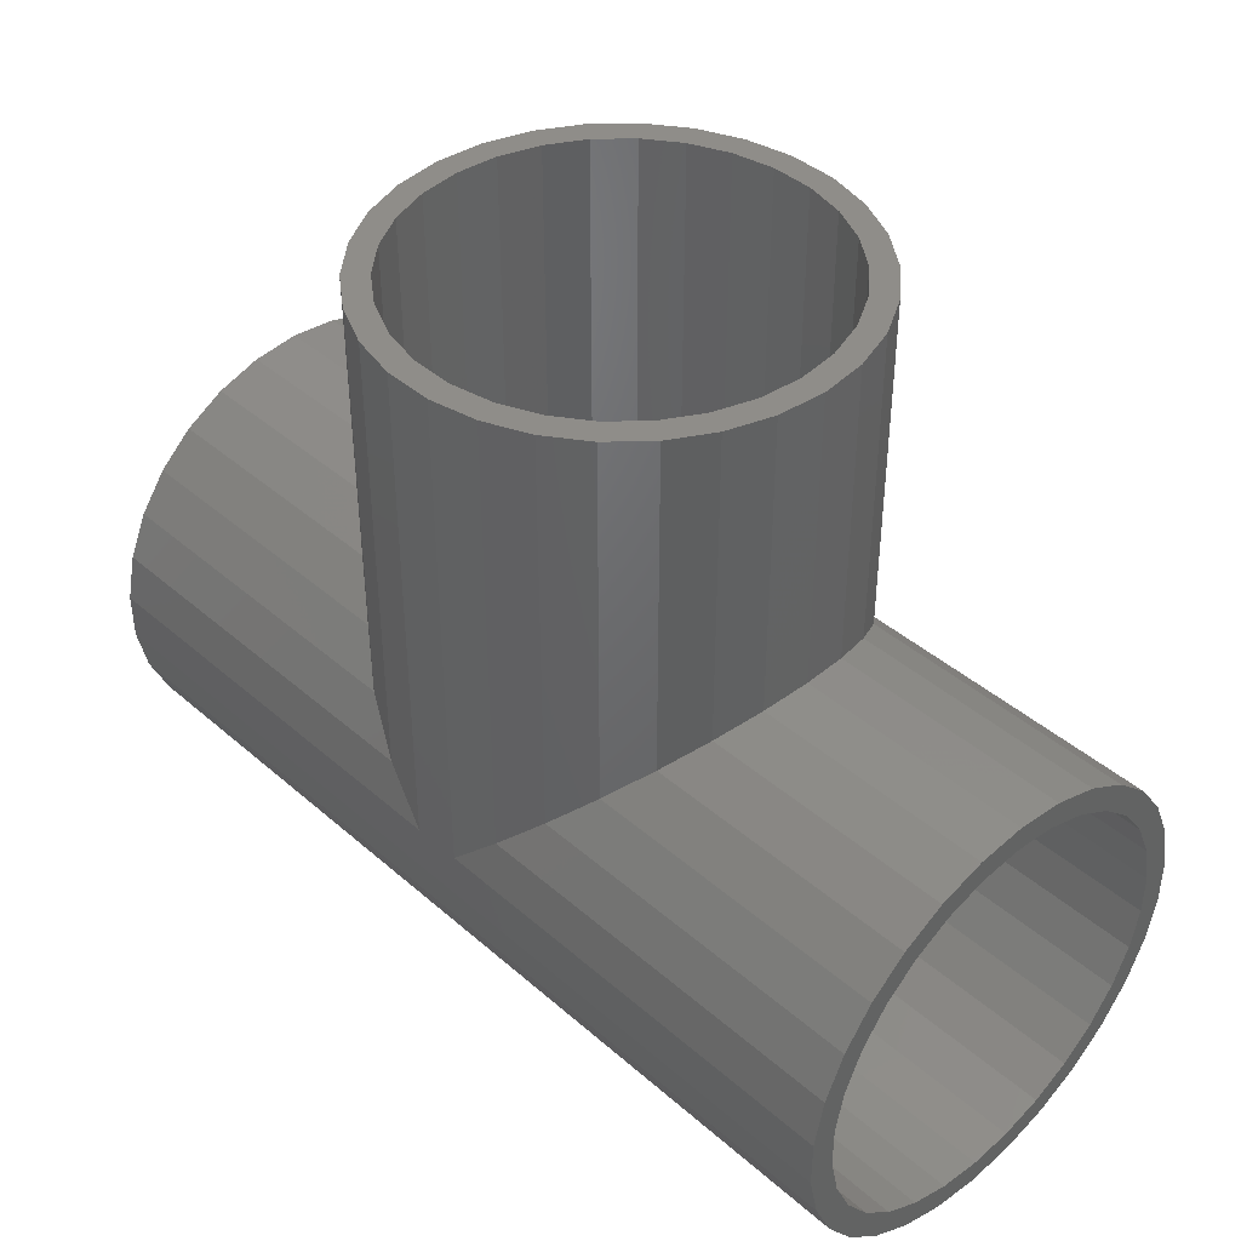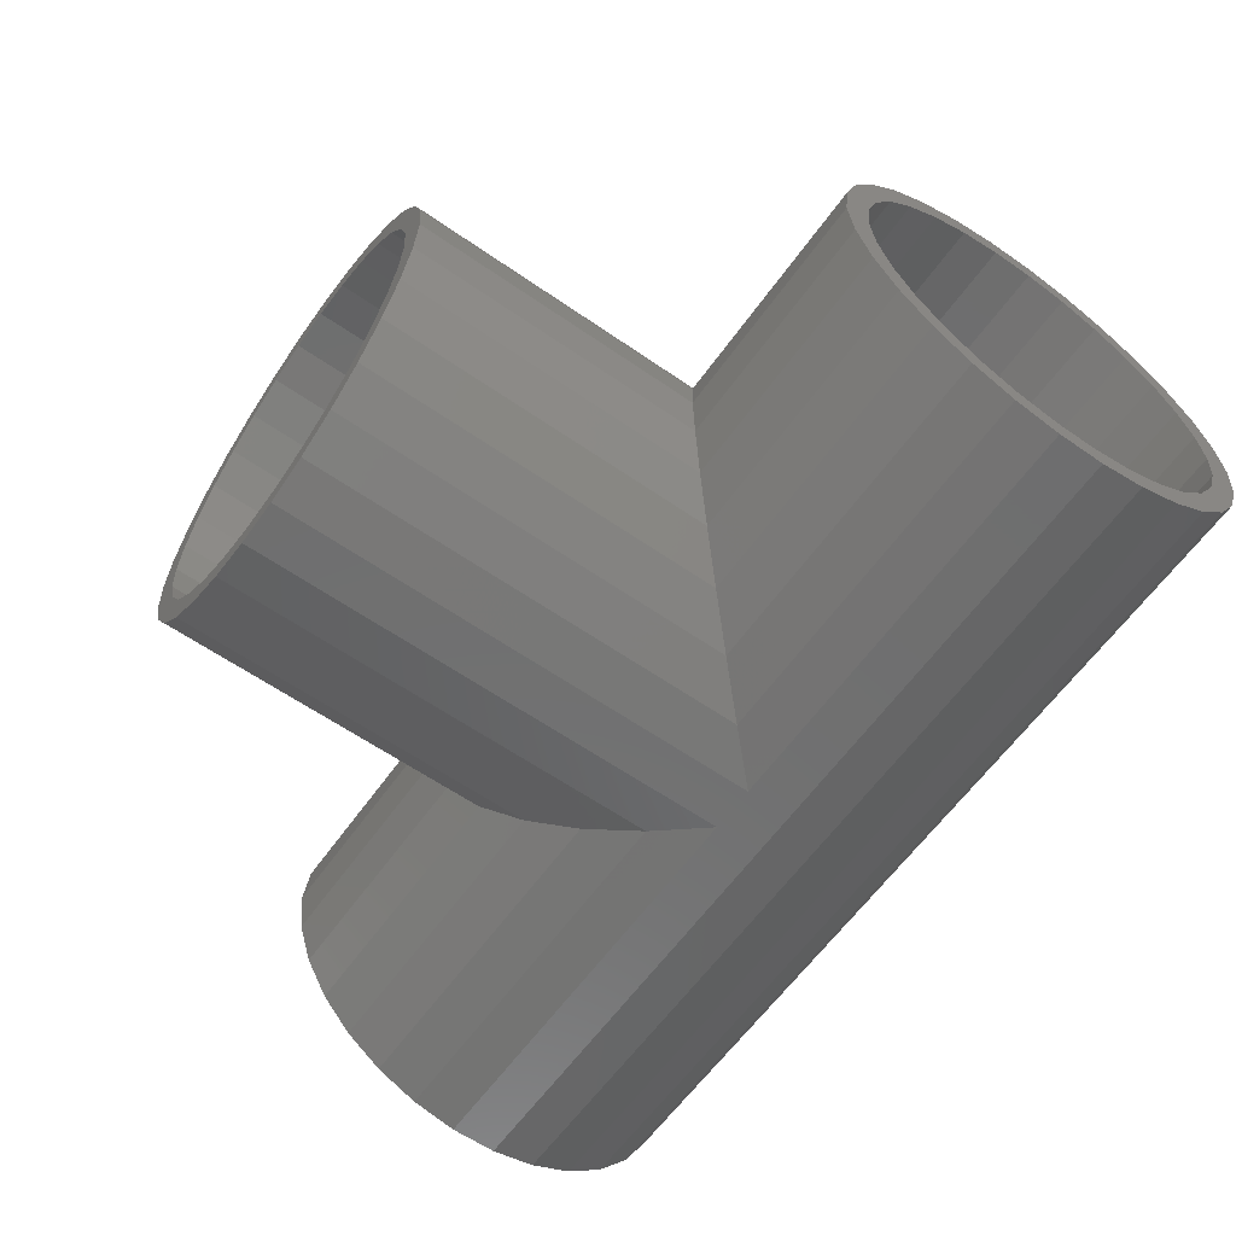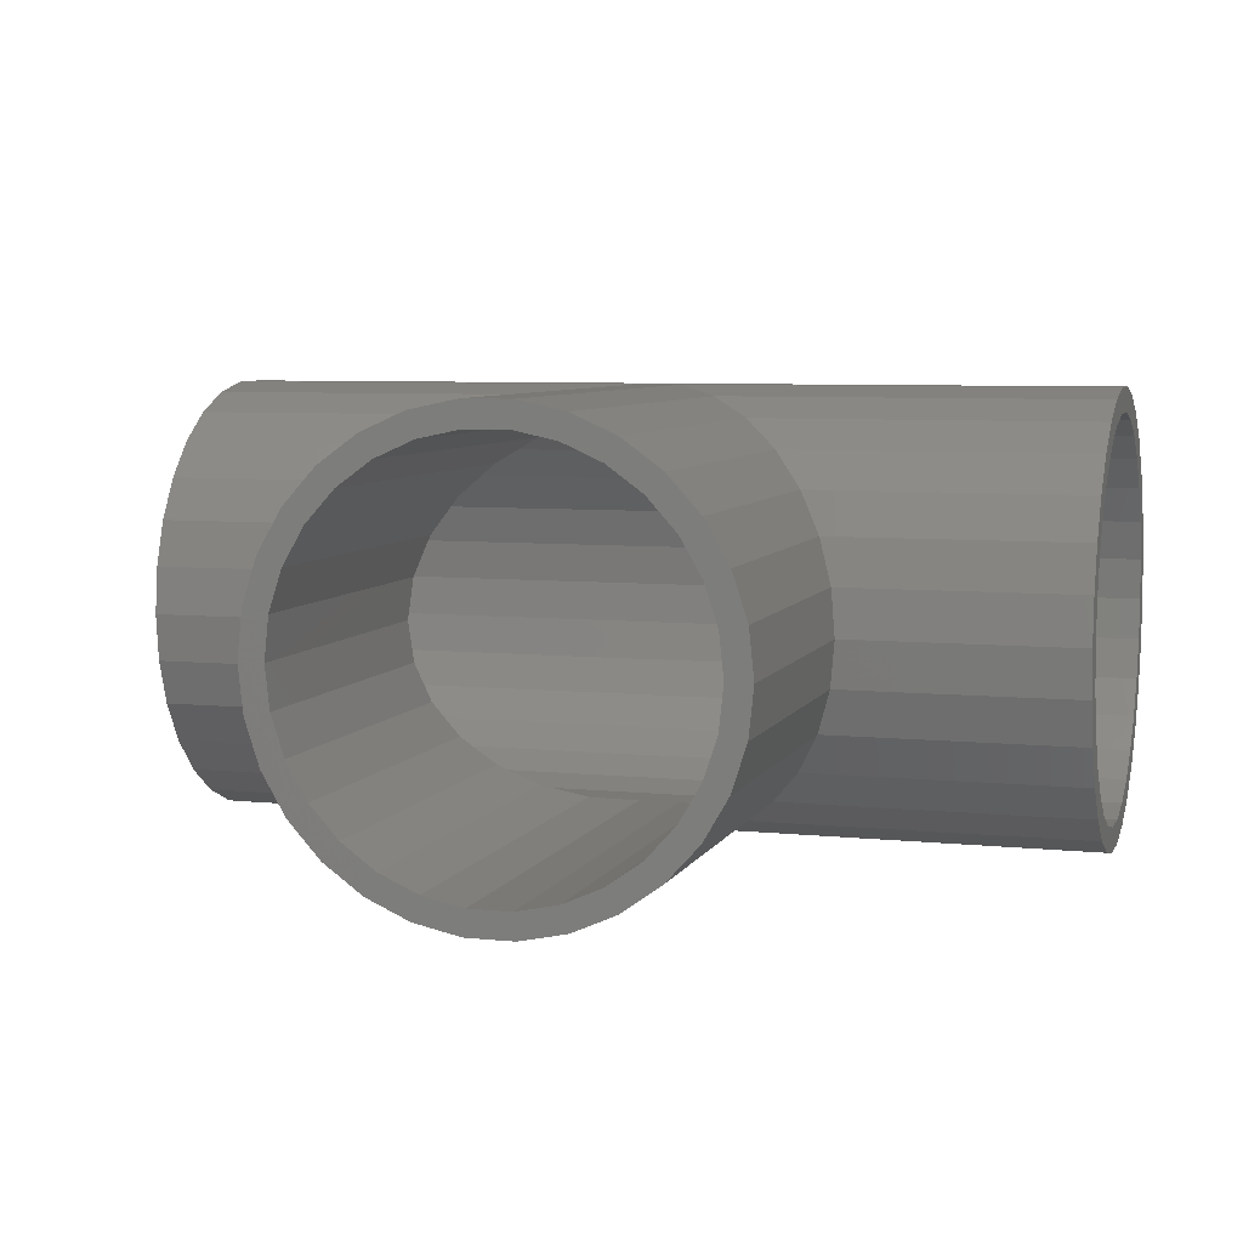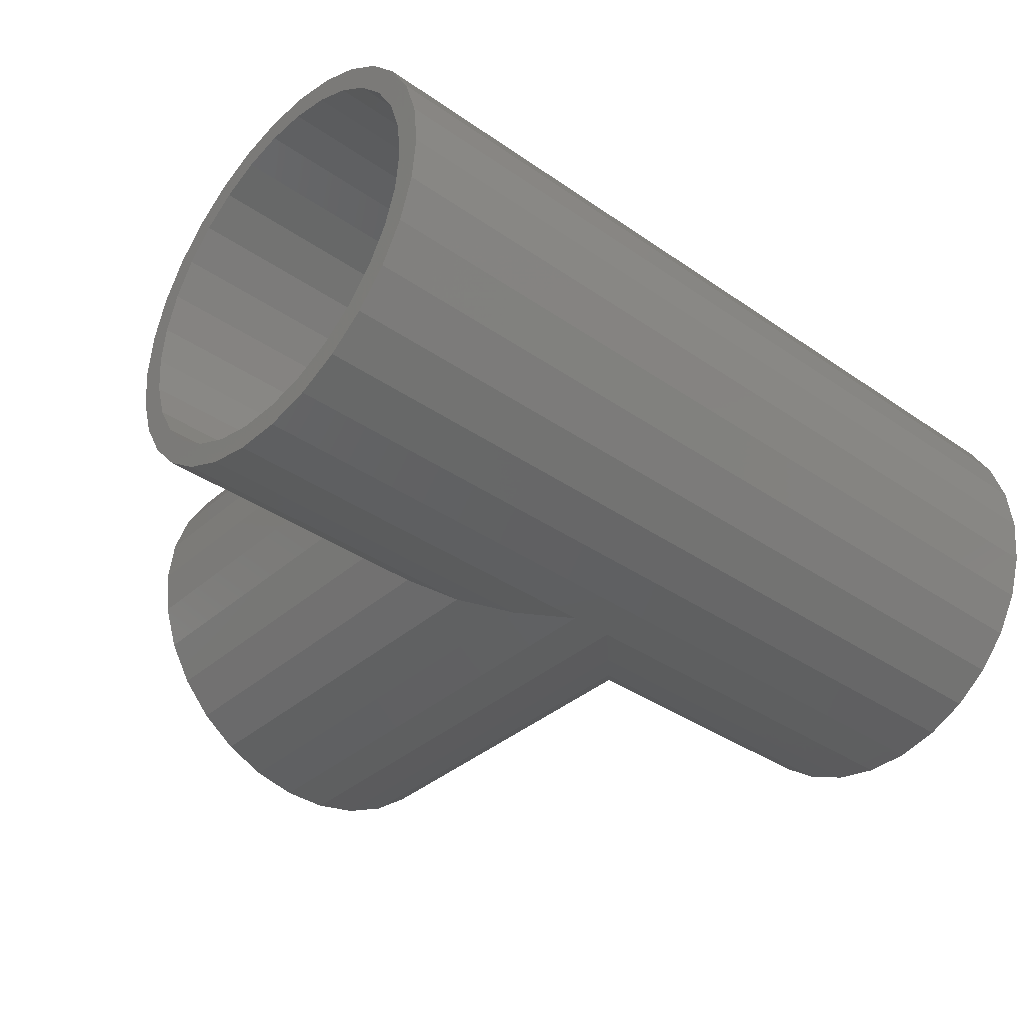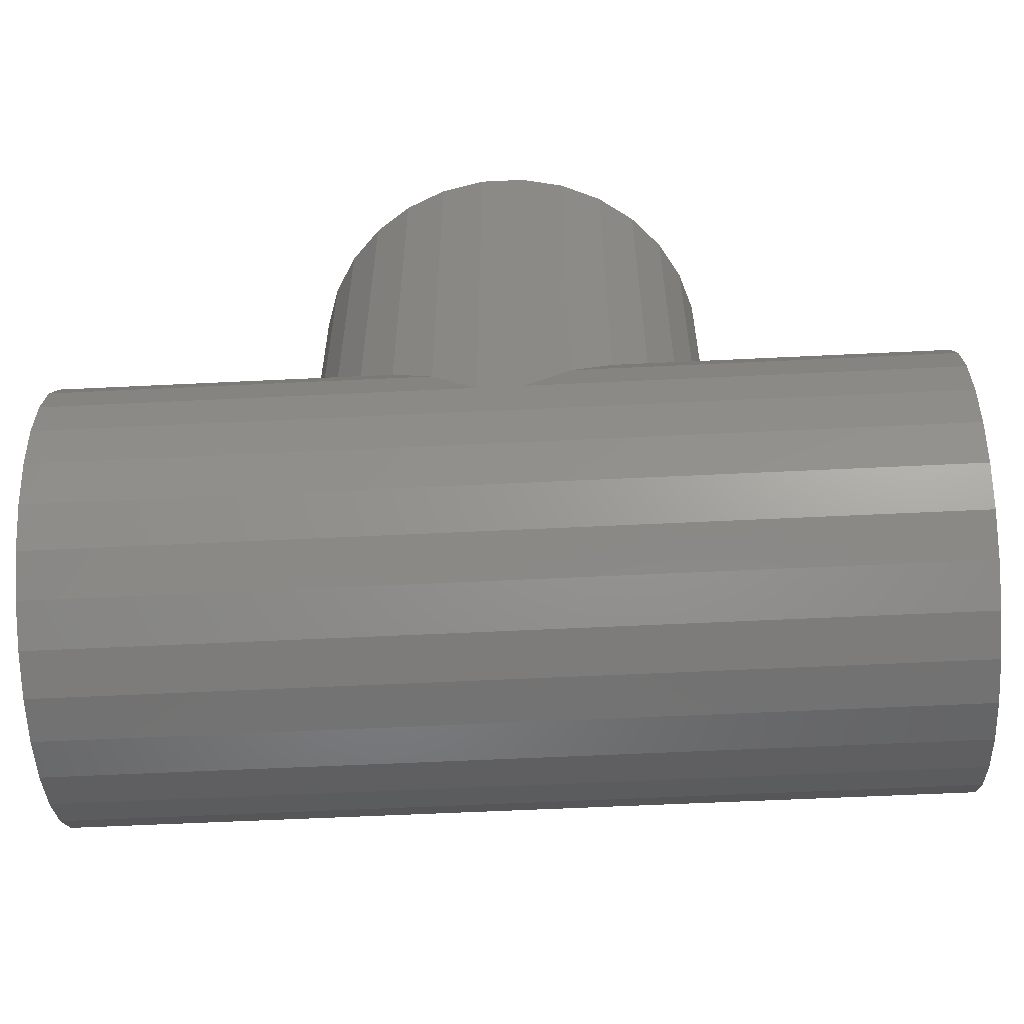
<metadata>
{"format":"stl","ext":"stl","renderer":"f3d","projection":"perspective","resolution":1024,"background":"white","views":[{"elev":41.5,"azim":-133.6,"up":"+Z"},{"elev":-60.9,"azim":54.7,"up":"+Y"},{"elev":6.7,"azim":17.0,"up":"+Y"},{"elev":-37.0,"azim":138.2,"up":"+Y"},{"elev":-58.1,"azim":2.9,"up":"+Z"}]}
</metadata>
<code>
# stl→obj: 240 verts, 484 faces
v -9 -15.59 9
v -5.562 -17.12 42
v -9 -15.59 42
v -5.562 -17.12 5.562
v -16.44 -7.321 42
v -17.61 -3.742 17.61
v -16.44 -7.321 16.44
v -17.61 -3.742 42
v 17.61 3.742 17.61
v 16.44 7.321 42
v 17.61 3.742 42
v 16.44 7.321 16.44
v 18 0 18
v 18 0 42
v 14.56 10.58 42
v 14.56 10.58 14.56
v 9 -15.59 42
v 12.04 -13.38 12.04
v 12.04 -13.38 42
v 9 -15.59 9
v 9 15.59 9
v 5.562 17.12 42
v 9 15.59 42
v 5.562 17.12 5.562
v 17.61 -3.742 42
v 17.61 -3.742 17.61
v 12.04 13.38 42
v 12.04 13.38 12.04
v -16.44 7.321 16.44
v -14.56 10.58 42
v -14.56 10.58 14.56
v -16.44 7.321 42
v 14.56 -10.58 14.56
v 14.56 -10.58 42
v -12.04 13.38 42
v -12.04 13.38 12.04
v 16.44 -7.321 16.44
v 16.44 -7.321 42
v -9 15.59 42
v -9 15.59 9
v 16 0 42
v 15.65 3.327 42
v 15.65 -3.327 42
v 14.62 6.508 42
v 12.94 9.405 42
v 10.71 11.89 42
v 8 13.86 42
v 4.944 15.22 42
v 1.882 17.9 42
v 1.672 15.91 42
v -1.672 15.91 42
v -1.882 17.9 42
v -4.944 15.22 42
v -5.562 17.12 42
v -8 13.86 42
v -10.71 11.89 42
v -12.94 9.405 42
v -14.62 6.508 42
v -17.61 3.742 42
v -15.65 3.327 42
v 14.62 -6.508 42
v 12.94 -9.405 42
v 10.71 -11.89 42
v 8 -13.86 42
v 5.562 -17.12 42
v 4.944 -15.22 42
v 1.882 -17.9 42
v 1.672 -15.91 42
v -1.672 -15.91 42
v -1.882 -17.9 42
v -4.944 -15.22 42
v -8 -13.86 42
v -10.71 -11.89 42
v -12.04 -13.38 42
v -12.94 -9.405 42
v -14.56 -10.58 42
v -14.62 -6.508 42
v -15.65 -3.327 42
v -16 0 42
v -18 0 42
v 36.5 17.9 -1.882
v 1.882 17.9 1.882
v 36.5 17.9 1.882
v -1.882 17.9 1.882
v -36.5 17.9 -1.882
v -36.5 17.9 1.882
v -12.04 -13.38 12.04
v -5.562 17.12 5.562
v -18 0 18
v -14.56 -10.58 14.56
v 5.562 -17.12 5.562
v 1.882 -17.9 1.882
v -17.61 3.742 17.61
v -36.5 -17.9 -1.882
v -1.882 -17.9 1.882
v -36.5 -17.9 1.882
v 36.5 -17.9 -1.882
v 36.5 -17.9 1.882
v -36.5 -3.742 17.61
v -36.5 0 18
v 36.5 -3.742 17.61
v 36.5 0 18
v -36.5 3.742 -17.61
v 36.5 7.321 -16.44
v 36.5 3.742 -17.61
v -36.5 7.321 -16.44
v -36.5 -15.59 9
v -36.5 -13.38 12.04
v 36.5 -15.59 9
v 36.5 -13.38 12.04
v -36.5 -3.742 -17.61
v 36.5 0 -18
v 36.5 -3.742 -17.61
v -36.5 0 -18
v -36.5 3.742 17.61
v 36.5 3.742 17.61
v 36.5 10.58 -14.56
v -36.5 10.58 -14.56
v -36.5 -15.59 -9
v 36.5 -17.12 -5.562
v -36.5 -17.12 -5.562
v 36.5 -15.59 -9
v -36.5 7.321 16.44
v 36.5 7.321 16.44
v -36.5 -17.12 5.562
v 36.5 -17.12 5.562
v -36.5 17.12 5.562
v -36.5 15.59 9
v 36.5 17.12 5.562
v 36.5 15.59 9
v -36.5 -13.38 -12.04
v 36.5 -13.38 -12.04
v -36.5 -7.321 -16.44
v 36.5 -7.321 -16.44
v 36.5 17.12 -5.562
v -36.5 17.12 -5.562
v 36.5 15.59 -9
v -36.5 15.59 -9
v 36.5 13.38 -12.04
v -36.5 13.38 -12.04
v 36.5 10.58 14.56
v -36.5 10.58 14.56
v -36.5 15.91 -1.672
v -36.5 15.91 1.672
v -36.5 15.22 -4.944
v -36.5 13.86 -8
v -36.5 11.89 -10.71
v -36.5 9.405 -12.94
v -36.5 6.508 -14.62
v -36.5 3.327 -15.65
v -36.5 0 -16
v -36.5 -3.327 -15.65
v -36.5 -6.508 -14.62
v -36.5 -9.405 -12.94
v -36.5 -10.58 -14.56
v -36.5 -11.89 -10.71
v -36.5 -13.86 -8
v -36.5 -15.22 -4.944
v -36.5 -15.91 -1.672
v -36.5 15.22 4.944
v -36.5 13.86 8
v -36.5 13.38 12.04
v -36.5 11.89 10.71
v -36.5 9.405 12.94
v -36.5 6.508 14.62
v -36.5 3.327 15.65
v -36.5 0 16
v -36.5 -3.327 15.65
v -36.5 -6.508 14.62
v -36.5 -7.321 16.44
v -36.5 -9.405 12.94
v -36.5 -10.58 14.56
v -36.5 -11.89 10.71
v -36.5 -13.86 8
v -36.5 -15.22 4.944
v -36.5 -15.91 1.672
v 36.5 13.38 12.04
v 36.5 -10.58 -14.56
v 36.5 15.91 1.672
v 36.5 15.91 -1.672
v 36.5 15.22 4.944
v 36.5 13.86 8
v 36.5 11.89 10.71
v 36.5 9.405 12.94
v 36.5 6.508 14.62
v 36.5 3.327 15.65
v 36.5 0 16
v 36.5 -3.327 15.65
v 36.5 -6.508 14.62
v 36.5 -7.321 16.44
v 36.5 -9.405 12.94
v 36.5 -10.58 14.56
v 36.5 -11.89 10.71
v 36.5 -13.86 8
v 36.5 -15.22 4.944
v 36.5 -15.91 1.672
v 36.5 15.22 -4.944
v 36.5 13.86 -8
v 36.5 11.89 -10.71
v 36.5 9.405 -12.94
v 36.5 6.508 -14.62
v 36.5 3.327 -15.65
v 36.5 0 -16
v 36.5 -3.327 -15.65
v 36.5 -6.508 -14.62
v 36.5 -9.405 -12.94
v 36.5 -11.89 -10.71
v 36.5 -13.86 -8
v 36.5 -15.22 -4.944
v 36.5 -15.91 -1.672
v 15.65 3.327 15.65
v 14.62 6.508 14.62
v 16 0 16
v 12.94 9.405 12.94
v -8 13.86 8
v -4.944 15.22 4.944
v 8 13.86 8
v 4.944 15.22 4.944
v 15.65 -3.327 15.65
v -12.94 9.405 12.94
v -10.71 11.89 10.71
v 10.71 11.89 10.71
v 1.672 -15.91 1.672
v -1.672 -15.91 1.672
v 14.62 -6.508 14.62
v -8 -13.86 8
v -4.944 -15.22 4.944
v -14.62 -6.508 14.62
v -12.94 -9.405 12.94
v -15.65 3.327 15.65
v -14.62 6.508 14.62
v -15.65 -3.327 15.65
v -16 0 16
v -1.672 15.91 1.672
v 1.672 15.91 1.672
v 12.94 -9.405 12.94
v 10.71 -11.89 10.71
v 4.944 -15.22 4.944
v 8 -13.86 8
v -10.71 -11.89 10.71
f 1 2 3
f 2 1 4
f 5 6 7
f 6 5 8
f 9 10 11
f 10 9 12
f 13 11 14
f 11 13 9
f 12 15 10
f 15 12 16
f 17 18 19
f 18 17 20
f 21 22 23
f 22 21 24
f 25 13 14
f 13 25 26
f 16 27 15
f 27 16 28
f 29 30 31
f 30 29 32
f 19 33 34
f 33 19 18
f 31 35 36
f 35 31 30
f 34 37 38
f 37 34 33
f 39 36 35
f 36 39 40
f 41 14 11
f 42 11 10
f 14 41 25
f 43 25 41
f 11 42 41
f 10 44 42
f 15 44 10
f 15 45 44
f 27 45 15
f 27 46 45
f 23 46 27
f 23 47 46
f 22 47 23
f 22 48 47
f 49 48 22
f 49 50 48
f 49 51 50
f 52 51 49
f 52 53 51
f 54 53 52
f 54 55 53
f 39 55 54
f 39 56 55
f 35 56 39
f 35 57 56
f 30 57 35
f 30 58 57
f 32 58 30
f 59 60 32
f 58 32 60
f 25 43 38
f 61 38 43
f 61 34 38
f 62 34 61
f 62 19 34
f 63 19 62
f 63 17 19
f 64 17 63
f 64 65 17
f 66 65 64
f 66 67 65
f 68 67 66
f 69 67 68
f 69 70 67
f 71 70 69
f 71 2 70
f 72 2 71
f 72 3 2
f 73 3 72
f 73 74 3
f 75 74 73
f 75 76 74
f 77 76 75
f 5 77 78
f 77 5 76
f 8 78 79
f 60 59 79
f 80 79 59
f 78 8 5
f 79 80 8
f 38 26 25
f 26 38 37
f 81 82 83
f 82 81 84
f 85 84 81
f 84 85 86
f 82 52 49
f 52 82 84
f 87 3 74
f 3 87 1
f 54 40 39
f 40 54 88
f 8 89 6
f 89 8 80
f 74 90 87
f 90 74 76
f 76 7 90
f 7 76 5
f 67 91 65
f 91 67 92
f 89 59 93
f 59 89 80
f 24 49 22
f 49 24 82
f 28 23 27
f 23 28 21
f 52 88 54
f 88 52 84
f 65 20 17
f 20 65 91
f 94 95 96
f 95 94 92
f 97 92 94
f 92 97 98
f 95 67 70
f 67 95 92
f 4 70 2
f 70 4 95
f 93 32 29
f 32 93 59
f 99 89 100
f 89 99 6
f 13 101 102
f 101 13 26
f 103 104 105
f 104 103 106
f 107 87 108
f 87 107 1
f 109 18 20
f 18 109 110
f 111 112 113
f 112 111 114
f 115 89 93
f 89 115 100
f 116 13 102
f 13 116 9
f 106 117 104
f 117 106 118
f 119 120 121
f 120 119 122
f 123 93 29
f 93 123 115
f 124 9 116
f 9 124 12
f 125 1 107
f 1 125 4
f 126 20 91
f 20 126 109
f 127 40 88
f 40 127 128
f 129 21 130
f 21 129 24
f 131 122 119
f 122 131 132
f 114 105 112
f 105 114 103
f 133 113 134
f 113 133 111
f 121 97 94
f 97 121 120
f 135 85 81
f 85 135 136
f 137 136 135
f 136 137 138
f 139 138 137
f 138 139 140
f 141 12 124
f 12 141 16
f 142 29 31
f 29 142 123
f 143 85 136
f 85 143 86
f 144 86 143
f 145 136 138
f 136 145 143
f 138 146 145
f 140 146 138
f 140 147 146
f 118 147 140
f 118 148 147
f 106 148 118
f 106 149 148
f 103 149 106
f 103 150 149
f 114 150 103
f 114 151 150
f 114 152 151
f 111 152 114
f 111 153 152
f 133 153 111
f 133 154 153
f 155 154 133
f 155 156 154
f 131 156 155
f 131 157 156
f 119 157 131
f 157 119 158
f 121 158 119
f 94 159 121
f 158 121 159
f 86 144 127
f 160 127 144
f 127 160 128
f 161 128 160
f 161 162 128
f 163 162 161
f 163 142 162
f 164 142 163
f 164 123 142
f 165 123 164
f 165 115 123
f 166 115 165
f 167 115 166
f 167 100 115
f 168 100 167
f 168 99 100
f 169 99 168
f 169 170 99
f 171 170 169
f 171 172 170
f 173 172 171
f 173 108 172
f 174 108 173
f 107 174 175
f 174 107 108
f 125 175 176
f 159 94 176
f 175 125 107
f 96 176 94
f 176 96 125
f 118 139 117
f 139 118 140
f 86 88 84
f 88 86 127
f 83 24 129
f 24 83 82
f 177 16 141
f 16 177 28
f 162 31 36
f 31 162 142
f 128 36 40
f 36 128 162
f 130 28 177
f 28 130 21
f 155 134 178
f 134 155 133
f 179 83 129
f 83 179 81
f 180 81 179
f 181 129 130
f 129 181 179
f 130 182 181
f 177 182 130
f 177 183 182
f 141 183 177
f 141 184 183
f 124 184 141
f 124 185 184
f 116 185 124
f 116 186 185
f 102 186 116
f 102 187 186
f 102 188 187
f 101 188 102
f 101 189 188
f 190 189 101
f 190 191 189
f 192 191 190
f 192 193 191
f 110 193 192
f 110 194 193
f 109 194 110
f 194 109 195
f 126 195 109
f 98 196 126
f 195 126 196
f 81 180 135
f 197 135 180
f 135 197 137
f 198 137 197
f 198 139 137
f 199 139 198
f 199 117 139
f 200 117 199
f 200 104 117
f 201 104 200
f 201 105 104
f 202 105 201
f 203 105 202
f 203 112 105
f 204 112 203
f 204 113 112
f 205 113 204
f 205 134 113
f 206 134 205
f 206 178 134
f 207 178 206
f 207 132 178
f 208 132 207
f 122 208 209
f 208 122 132
f 120 209 210
f 196 98 210
f 209 120 122
f 97 210 98
f 210 97 120
f 170 6 99
f 6 170 7
f 26 190 101
f 190 26 37
f 37 192 190
f 192 37 33
f 172 7 170
f 7 172 90
f 96 4 125
f 4 96 95
f 98 91 92
f 91 98 126
f 108 90 172
f 90 108 87
f 33 110 192
f 110 33 18
f 131 178 132
f 178 131 155
f 211 44 212
f 44 211 42
f 213 42 211
f 42 213 41
f 212 45 214
f 45 212 44
f 215 53 55
f 53 215 216
f 48 217 47
f 217 48 218
f 43 213 219
f 213 43 41
f 220 56 57
f 56 220 221
f 221 55 56
f 55 221 215
f 214 46 222
f 46 214 45
f 210 223 196
f 223 210 224
f 159 224 210
f 224 159 176
f 223 69 68
f 69 223 224
f 61 219 225
f 219 61 43
f 71 226 72
f 226 71 227
f 75 228 77
f 228 75 229
f 230 58 60
f 58 230 231
f 69 227 71
f 227 69 224
f 77 232 78
f 232 77 228
f 233 60 79
f 60 233 230
f 143 234 144
f 234 143 235
f 180 235 143
f 235 180 179
f 234 50 51
f 50 234 235
f 63 236 237
f 236 63 62
f 238 68 66
f 68 238 223
f 62 225 236
f 225 62 61
f 50 218 48
f 218 50 235
f 237 64 63
f 64 237 239
f 47 222 46
f 222 47 217
f 216 51 53
f 51 216 234
f 78 233 79
f 233 78 232
f 239 66 64
f 66 239 238
f 73 229 75
f 229 73 240
f 72 240 73
f 240 72 226
f 231 57 58
f 57 231 220
f 149 202 201
f 202 149 150
f 151 204 203
f 204 151 152
f 148 201 200
f 201 148 149
f 153 206 205
f 206 153 154
f 144 216 160
f 216 144 234
f 179 218 235
f 218 179 181
f 165 230 166
f 230 165 231
f 211 185 186
f 185 211 212
f 173 229 240
f 229 173 171
f 193 236 191
f 236 193 237
f 150 203 202
f 203 150 151
f 175 226 227
f 226 175 174
f 195 239 194
f 239 195 238
f 161 221 163
f 221 161 215
f 182 222 217
f 222 182 183
f 145 180 143
f 180 145 197
f 146 197 145
f 197 146 198
f 147 198 146
f 198 147 199
f 163 220 164
f 220 163 221
f 214 183 184
f 183 214 222
f 176 227 224
f 227 176 175
f 196 238 195
f 238 196 223
f 207 157 208
f 157 207 156
f 208 158 209
f 158 208 157
f 169 232 228
f 232 169 168
f 189 219 188
f 219 189 225
f 166 233 167
f 233 166 230
f 213 186 187
f 186 213 211
f 147 200 199
f 200 147 148
f 154 207 206
f 207 154 156
f 160 215 161
f 215 160 216
f 181 217 218
f 217 181 182
f 171 228 229
f 228 171 169
f 191 225 189
f 225 191 236
f 152 205 204
f 205 152 153
f 209 159 210
f 159 209 158
f 168 233 232
f 233 168 167
f 188 213 187
f 213 188 219
f 174 240 226
f 240 174 173
f 194 237 193
f 237 194 239
f 164 231 165
f 231 164 220
f 212 184 185
f 184 212 214

</code>
